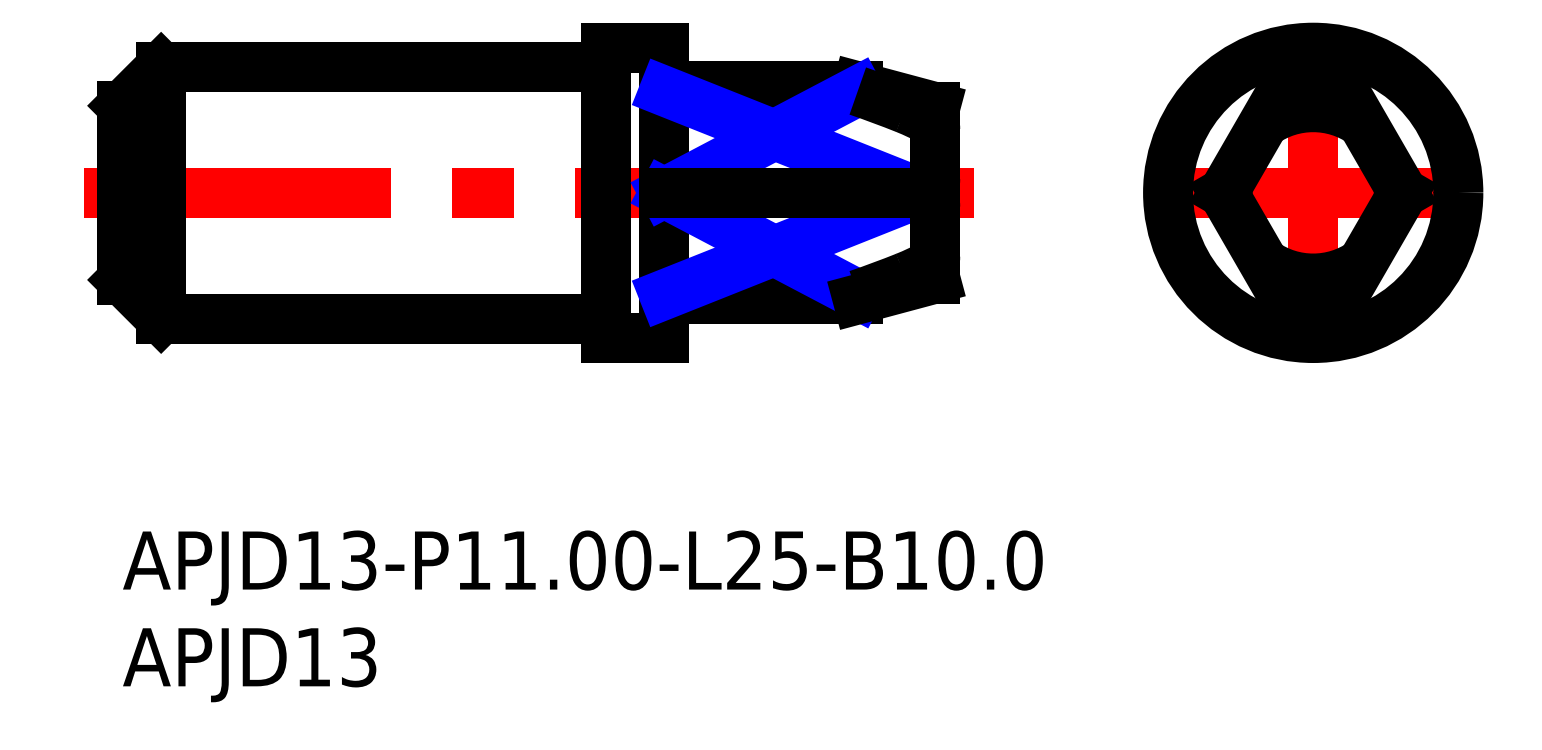
<metadata>
{"format":"dxf","ext":"dxf","renderer":"ezdxf+matplotlib","layout":"modelspace","background":"white","min_lineweight":24,"dpi":150}
</metadata>
<code>
0
SECTION
2
ENTITIES
0
INSERT
8
MSM_CONTINUOUS
2
*U3
10
0
20
0
30
0
0
INSERT
8
MSM_CONTINUOUS
2
*U4
10
0
20
0
30
0
0
LINE
8
MSM_CENTER
10
53.16
20
17.5
30
0
11
69.91
21
17.5
31
0
0
LINE
8
MSM_CENTER
10
61.53
20
9.125
30
0
11
61.53
21
25.88
31
0
0
CIRCLE
8
MSM_CONTINUOUS
10
61.53
20
17.5
30
0
40
7.5
0
ARC
8
MSM_CONTINUOUS
10
61.53
20
17.5
30
0
40
5.5
50
253.1
51
286.9
0
ARC
8
MSM_CONTINUOUS
10
61.53
20
17.5
30
0
40
5.5
50
73.09
51
106.9
0
LINE
8
MSM_CONTINUOUS
10
63.13
20
22.76
30
0
11
66.17
21
17.5
31
0
0
LINE
8
MSM_CONTINUOUS
10
56.9
20
17.5
30
0
11
59.93
21
22.76
31
0
0
LINE
8
MSM_CONTINUOUS
10
59.93
20
12.24
30
0
11
56.9
21
17.5
31
0
0
LINE
8
MSM_CONTINUOUS
10
66.17
20
17.5
30
0
11
63.13
21
12.24
31
0
0
LINE
8
MSM_CENTER
10
-2
20
17.5
30
0
11
44
21
17.5
31
0
0
LINE
8
MSM_CONTINUOUS
10
38
20
23
30
0
11
28.2
21
23
31
0
0
LINE
8
MSM_CONTINUOUS
10
28.2
20
12
30
0
11
38
21
12
31
0
0
ARC
8
MSM_CONTINUOUS
10
28.2
20
11.8
30
0
40
0.2
50
90
51
180
0
ARC
8
MSM_CONTINUOUS
10
28.2
20
23.2
30
0
40
0.2
50
180
51
270
0
LINE
8
MSM_CONTINUOUS
10
42
20
21.93
30
0
11
38
21
23
31
0
0
LINE
8
MSM_CONTINUOUS
10
28
20
12.24
30
0
11
38
21
12.24
31
0
0
LINE
8
MSM_CONTINUOUS
10
28
20
17.5
30
0
11
41.22
21
17.5
31
0
0
LINE
8
MSM_CONTINUOUS
10
38
20
22.76
30
0
11
28
21
22.76
31
0
0
LINE
8
MSM_CONTINUOUS
10
0
20
13
30
0
11
2
21
11
31
0
0
LINE
8
MSM_CONTINUOUS
10
2
20
24
30
0
11
0
21
22
31
0
0
LINE
8
MSM_CONTINUOUS
10
0
20
22
30
0
11
0
21
13
31
0
0
LINE
8
MSM_CONTINUOUS
10
2
20
11
30
0
11
24.8
21
11
31
0
0
LINE
8
MSM_CONTINUOUS
10
24.8
20
24
30
0
11
2
21
24
31
0
0
LINE
8
MSM_CONTINUOUS
10
2
20
24
30
0
11
2
21
11
31
0
0
ARC
8
MSM_CONTINUOUS
10
24.8
20
10.8
30
0
40
0.2
50
0
51
90
0
ARC
8
MSM_CONTINUOUS
10
24.8
20
24.2
30
0
40
0.2
50
270
51
0
0
LINE
8
MSM_CONTINUOUS
10
25
20
10
30
0
11
28
21
10
31
0
0
LINE
8
MSM_CONTINUOUS
10
28
20
25
30
0
11
25
21
25
31
0
0
LINE
8
MSM_CONTINUOUS
10
28
20
25
30
0
11
28
21
10
31
0
0
LINE
8
MSM_CONTINUOUS
10
25
20
25
30
0
11
25
21
10
31
0
0
LINE
8
MSM_NARROW
10
28
20
17.5
30
0
11
38
21
22.76
31
0
0
LINE
8
MSM_NARROW
10
28
20
22.76
30
0
11
41.22
21
17.5
31
0
0
LINE
8
MSM_NARROW
10
28
20
17.5
30
0
11
38
21
12.24
31
0
0
LINE
8
MSM_NARROW
10
28
20
12.24
30
0
11
41.22
21
17.5
31
0
0
LINE
8
MSM_CONTINUOUS
10
38
20
12
30
0
11
42
21
13.07
31
0
0
ARC
8
MSM_CONTINUOUS
10
61.53
20
17.5
30
0
40
4.428
50
234.9
51
305.1
0
ARC
8
MSM_CONTINUOUS
10
61.53
20
17.5
30
0
40
4.428
50
174.9
51
185.1
0
ARC
8
MSM_CONTINUOUS
10
61.53
20
17.5
30
0
40
4.428
50
354.9
51
5.104
0
ARC
8
MSM_CONTINUOUS
10
61.53
20
17.5
30
0
40
4.428
50
54.9
51
125.1
0
LINE
8
MSM_CONTINUOUS
10
42
20
21.93
30
0
11
42
21
13.07
31
0
0
ARC
8
MSM_CONTINUOUS
10
18.98
20
-32.19
30
0
40
58.15
50
68.33
51
70.91
0
ARC
8
MSM_CONTINUOUS
10
34.45
20
7.062
30
0
40
15.96
50
62.37
51
67.87
0
ARC
8
MSM_CONTINUOUS
10
41.61
20
20.91
30
0
40
0.3795
50
2.563
51
50.23
0
ARC
8
MSM_CONTINUOUS
10
41.12
20
20.78
30
0
40
0.8758
50
359.4
51
9.465
0
ARC
8
MSM_CONTINUOUS
10
35.46
20
29.94
30
0
40
13.71
50
294.8
51
297.8
0
ARC
8
MSM_CONTINUOUS
10
41.73
20
18.01
30
0
40
0.2279
50
302.1
51
342.4
0
ARC
8
MSM_CONTINUOUS
10
41.1
20
18.24
30
0
40
0.8993
50
340.4
51
0.1331
0
ARC
8
MSM_CONTINUOUS
10
18.98
20
67.19
30
0
40
58.15
50
289.1
51
291.7
0
ARC
8
MSM_CONTINUOUS
10
34.45
20
27.94
30
0
40
15.96
50
292.1
51
297.6
0
ARC
8
MSM_CONTINUOUS
10
41.61
20
14.09
30
0
40
0.3795
50
309.8
51
357.4
0
ARC
8
MSM_CONTINUOUS
10
41.12
20
14.22
30
0
40
0.8758
50
350.5
51
0.591
0
ARC
8
MSM_CONTINUOUS
10
35.46
20
5.058
30
0
40
13.71
50
62.22
51
65.18
0
ARC
8
MSM_CONTINUOUS
10
41.73
20
16.99
30
0
40
0.2279
50
17.64
51
57.92
0
ARC
8
MSM_CONTINUOUS
10
41.1
20
16.76
30
0
40
0.8993
50
359.9
51
19.6
0
LINE
8
MSM_CONTINUOUS
10
28
20
17.5
30
0
11
41.22
21
17.5
31
0
0
ENDSEC
0
EOF

</code>
